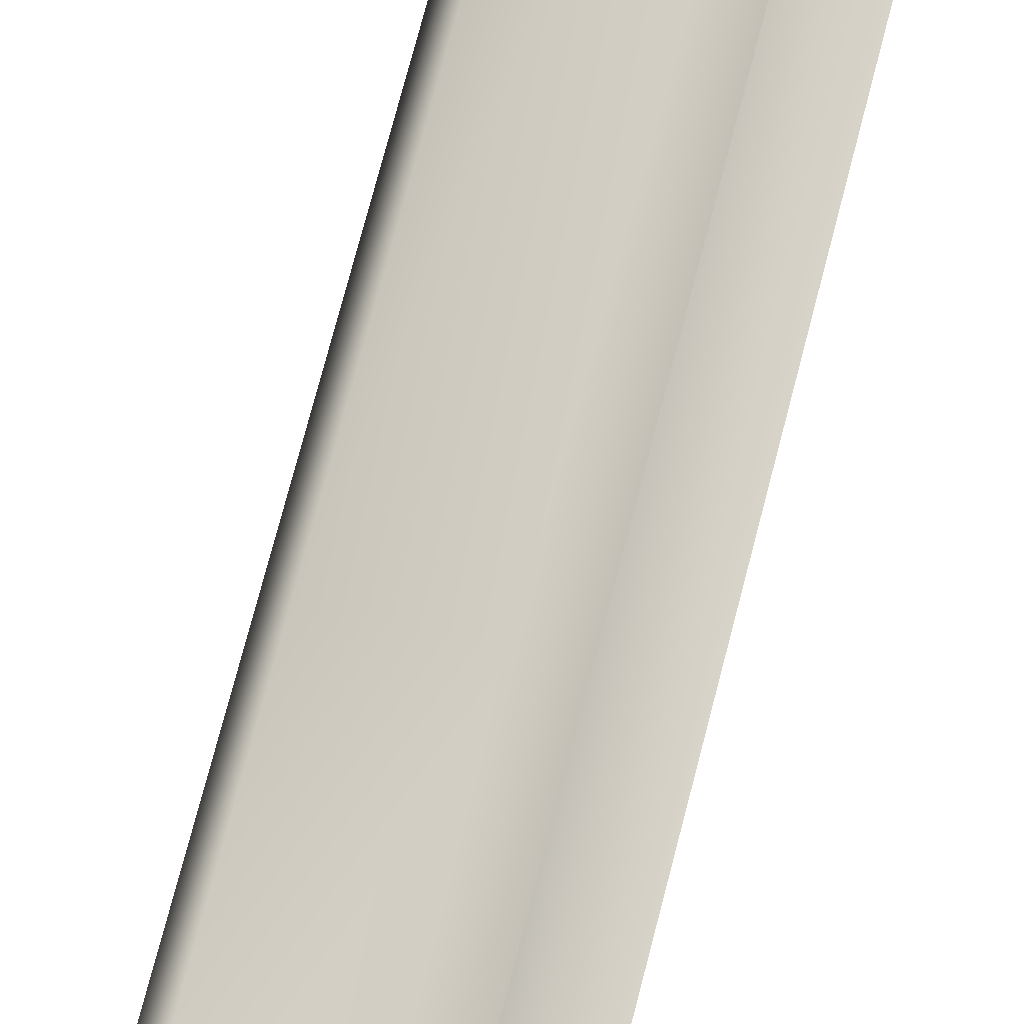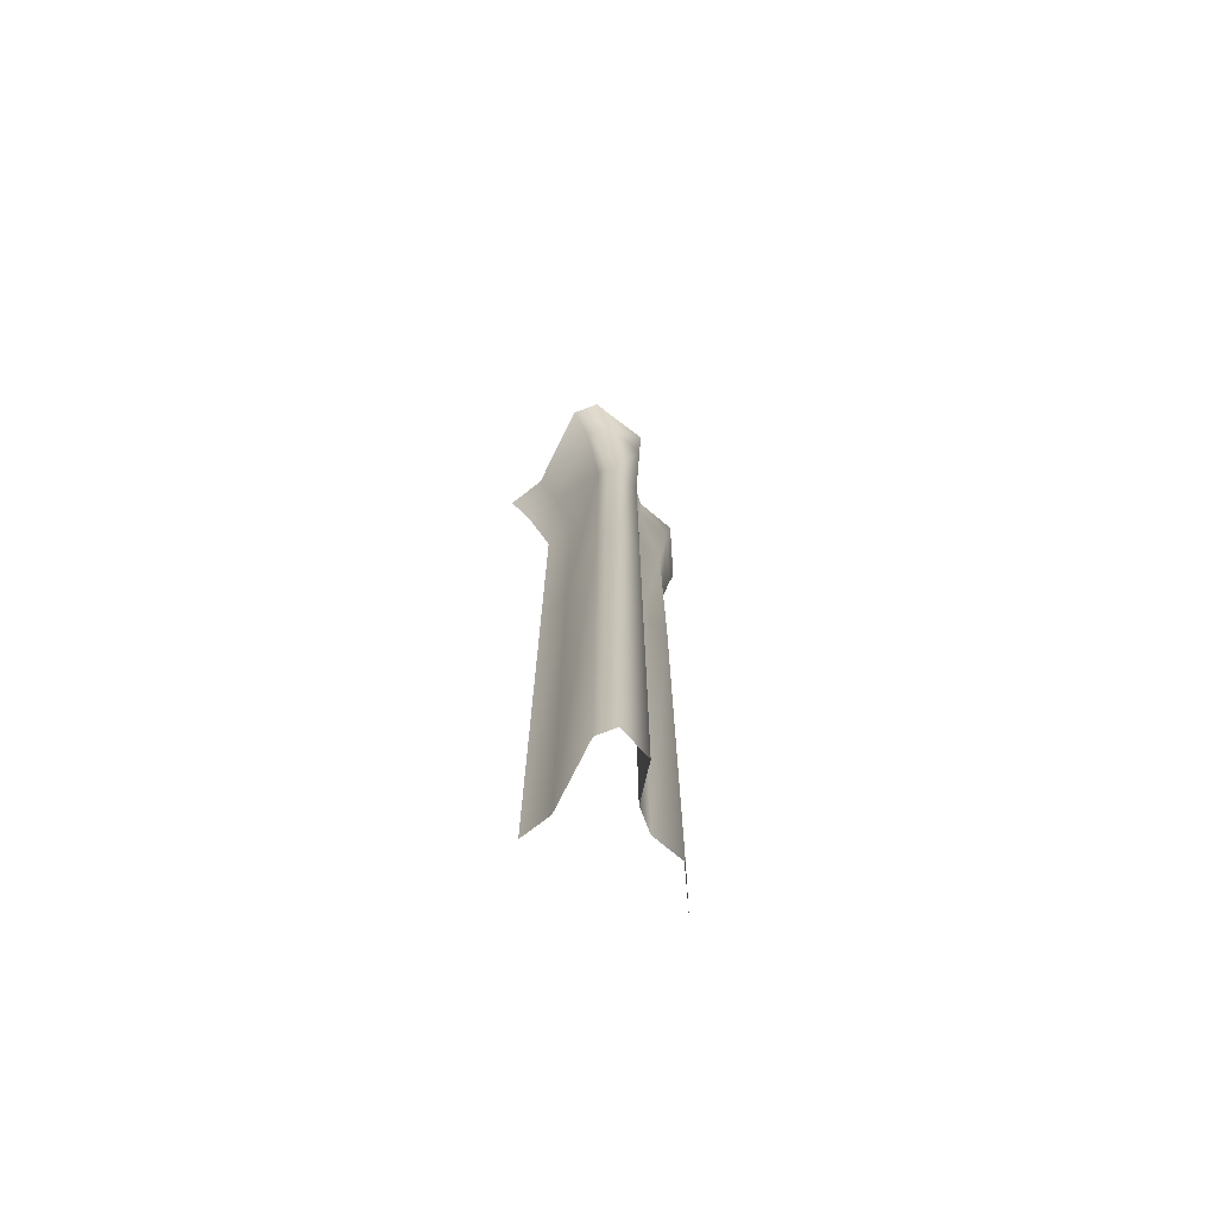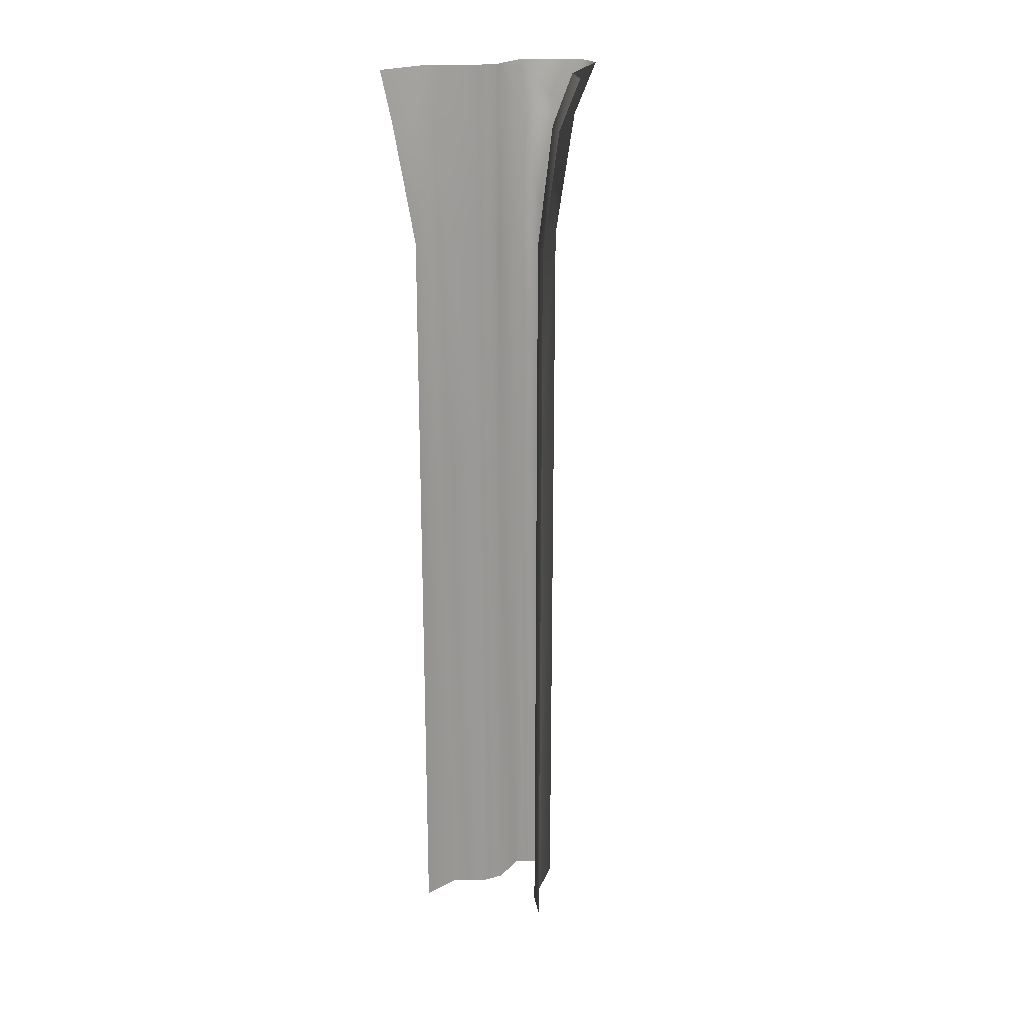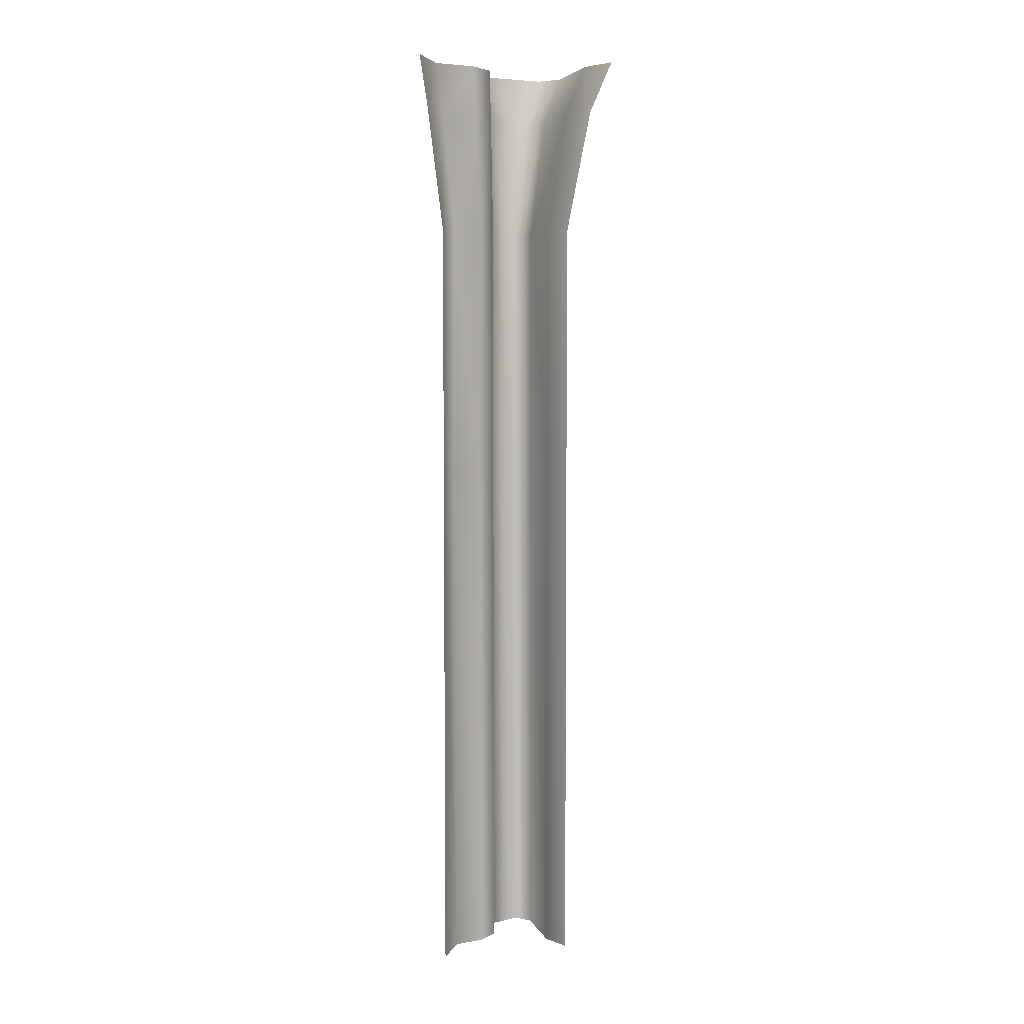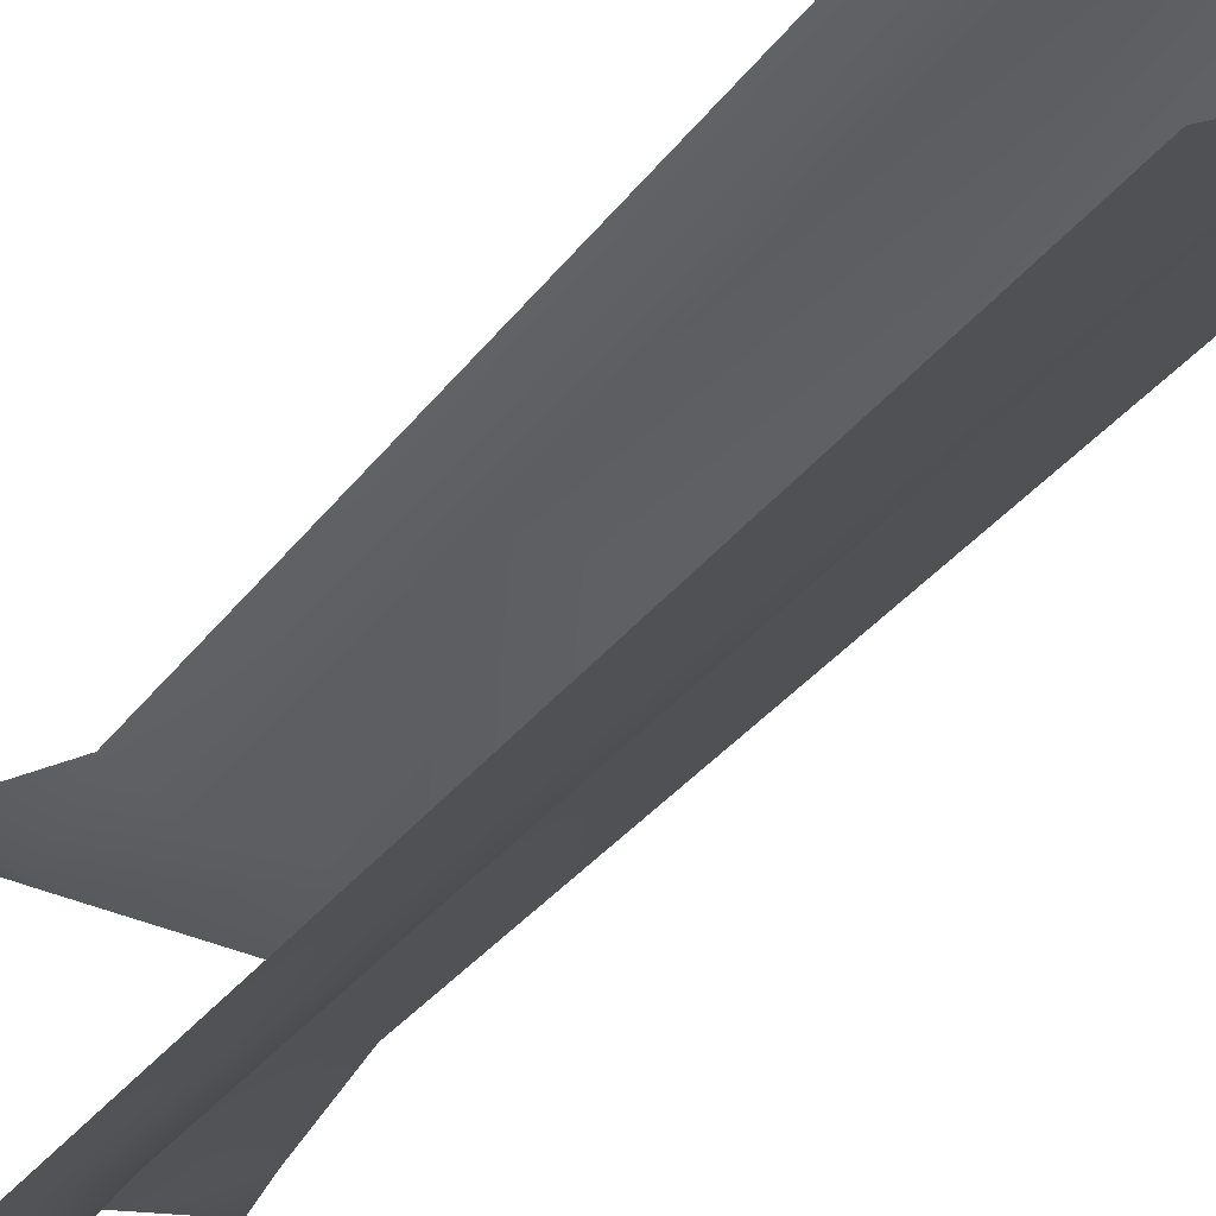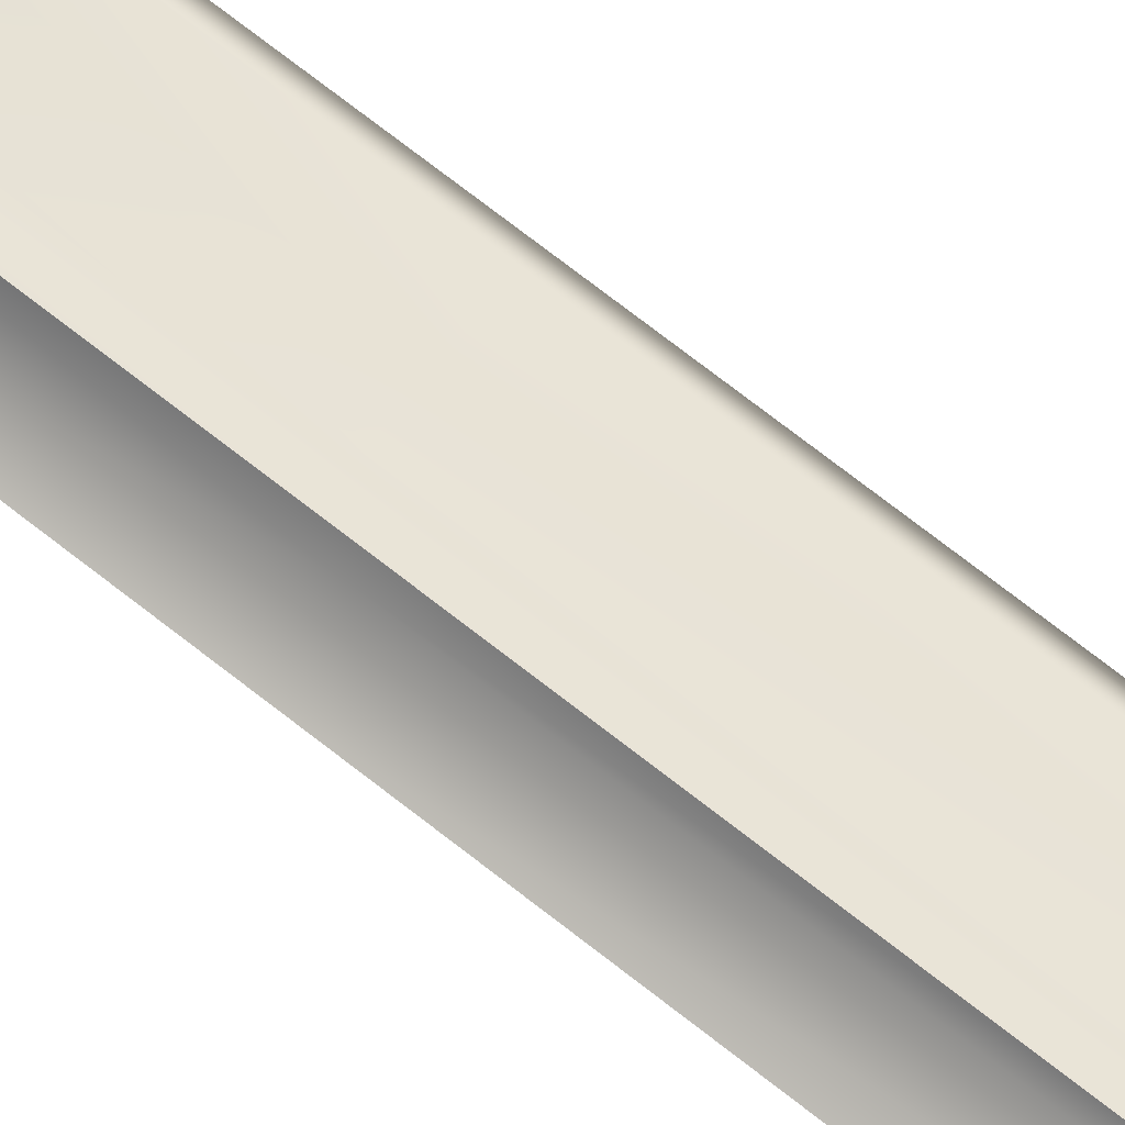
<metadata>
{"format":"obj","ext":"obj","renderer":"f3d","projection":"perspective","resolution":1024,"background":"white","views":[{"elev":68.3,"azim":-165.9,"up":"+Z"},{"elev":-72.7,"azim":75.0,"up":"+Y"},{"elev":21.3,"azim":-61.5,"up":"+Y"},{"elev":5.2,"azim":-94.3,"up":"+Y"},{"elev":-19.9,"azim":-20.3,"up":"+Z"},{"elev":76.9,"azim":-52.5,"up":"+Z"}]}
</metadata>
<code>
g Line55
v -7844 -946.8 -1.284e+04
v -7876 -946.8 -1.281e+04
v -7876 -1641 -1.281e+04
v -7844 -1641 -1.284e+04
v -7760 -946.8 -1.285e+04
v -7760 -1641 -1.285e+04
v -7745 -946.8 -1.288e+04
v -7745 -1641 -1.288e+04
v -7768 -946.8 -1.291e+04
v -7768 -1641 -1.291e+04
v -7814 -946.8 -1.291e+04
v -7814 -1641 -1.291e+04
v -7843 -946.2 -1.293e+04
v -7840 -1641 -1.293e+04
v -7862 -946.2 -1.297e+04
v -7858 -1641 -1.297e+04
v -7911 -946.8 -1.299e+04
v -7911 -1641 -1.299e+04
v -7844 -619.8 -1.284e+04
v -7876 -619.8 -1.281e+04
v -7760 -619.8 -1.285e+04
v -7745 -619.8 -1.288e+04
v -7768 -619.8 -1.291e+04
v -7814 -619.8 -1.291e+04
v -7840 -619.8 -1.293e+04
v -7858 -619.8 -1.297e+04
v -7911 -619.8 -1.299e+04
v -7851 -457.9 -1.281e+04
v -7891 -457.9 -1.278e+04
v -7747 -457.9 -1.283e+04
v -7728 -457.9 -1.286e+04
v -7752 -457.9 -1.291e+04
v -7810 -457.9 -1.292e+04
v -7842 -457.9 -1.294e+04
v -7864 -457.9 -1.299e+04
v -7930 -457.9 -1.301e+04
f 28 29 20
f 20 19 28
f 21 28 19
f 28 21 30
f 22 30 21
f 30 22 31
f 32 31 22
f 22 23 32
f 33 32 23
f 20 2 19
f 1 19 2
f 19 1 21
f 5 21 1
f 21 5 22
f 7 22 5
f 22 7 23
f 9 23 7
f 23 9 24
f 11 24 9
f 24 11 25
f 13 25 11
f 25 13 26
f 15 26 13
f 26 15 27
f 17 27 15
f 35 27 36
f 27 35 26
f 34 26 35
f 26 34 25
f 33 25 34
f 25 33 24
f 23 24 33
f 18 17 16
f 15 16 17
f 16 15 14
f 13 14 15
f 14 13 12
f 11 12 13
f 12 11 10
f 9 10 11
f 10 9 8
f 7 8 9
f 8 7 6
f 5 6 7
f 6 5 4
f 1 4 5
f 4 1 3
f 2 3 1
v -7849 -390.3 -1.279e+04
v -7892 -390.3 -1.276e+04
v -7891 -457.9 -1.278e+04
v -7851 -457.9 -1.281e+04
v -7747 -457.9 -1.283e+04
v -7734 -390.3 -1.281e+04
v -7728 -457.9 -1.286e+04
v -7713 -390.3 -1.284e+04
v -7745 -390.3 -1.292e+04
v -7752 -457.9 -1.291e+04
v -7808 -390.3 -1.292e+04
v -7810 -457.9 -1.292e+04
v -7842 -457.9 -1.294e+04
v -7843 -390.3 -1.294e+04
v -7864 -457.9 -1.299e+04
v -7867 -390.3 -1.299e+04
v -7930 -457.9 -1.301e+04
v -7939 -390.3 -1.302e+04
f 37 38 39
f 45 44 43
f 42 43 44
f 43 42 41
f 37 41 42
f 41 37 40
f 39 40 37
f 43 46 45
f 47 45 46
f 46 48 47
f 49 47 48
f 47 49 50
f 51 50 49
f 50 51 52
f 53 52 51
f 52 53 54

</code>
